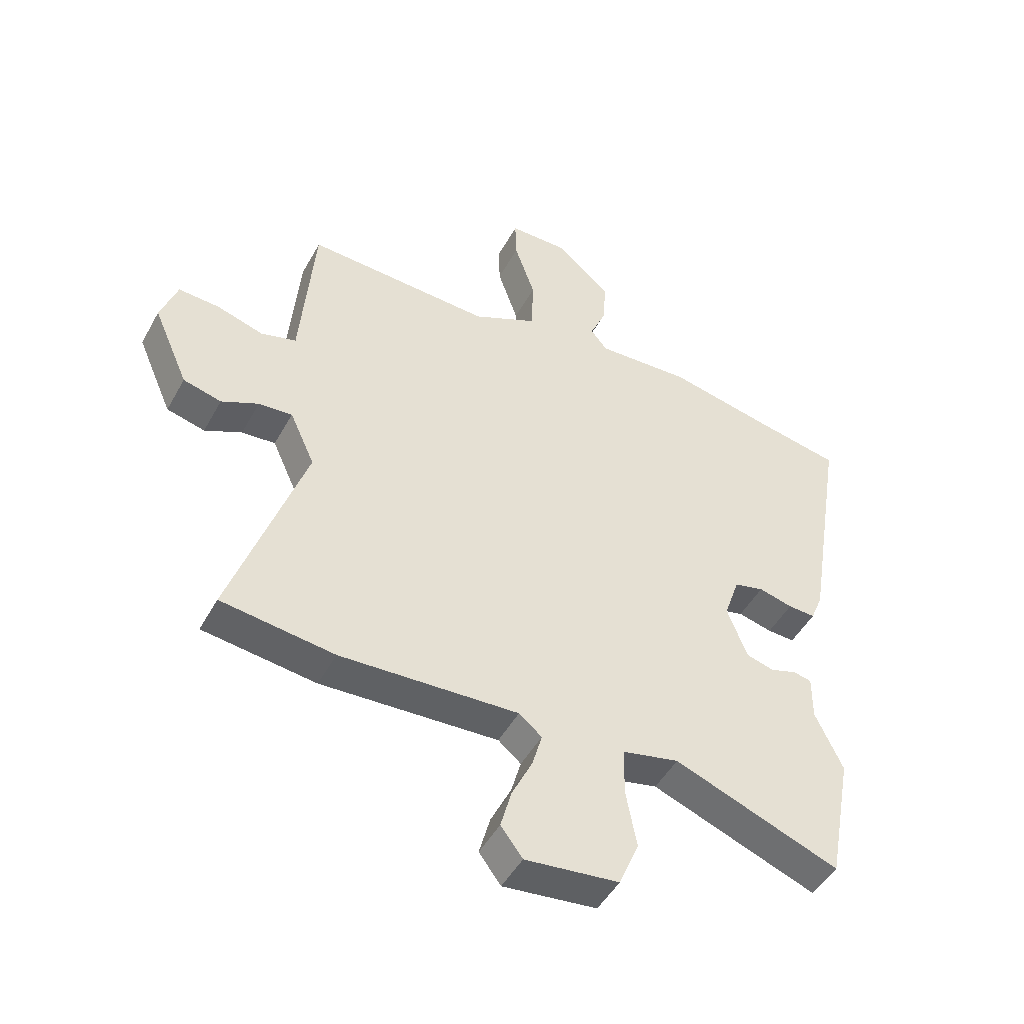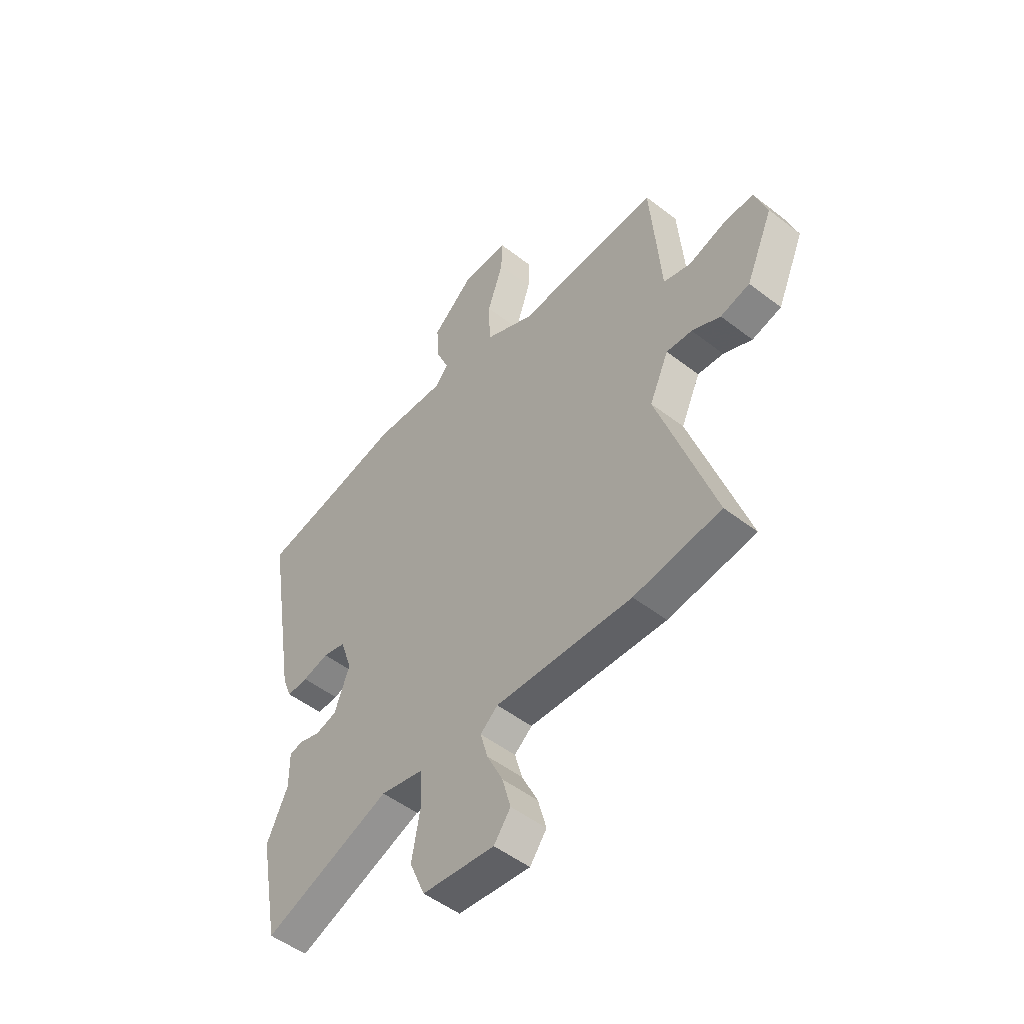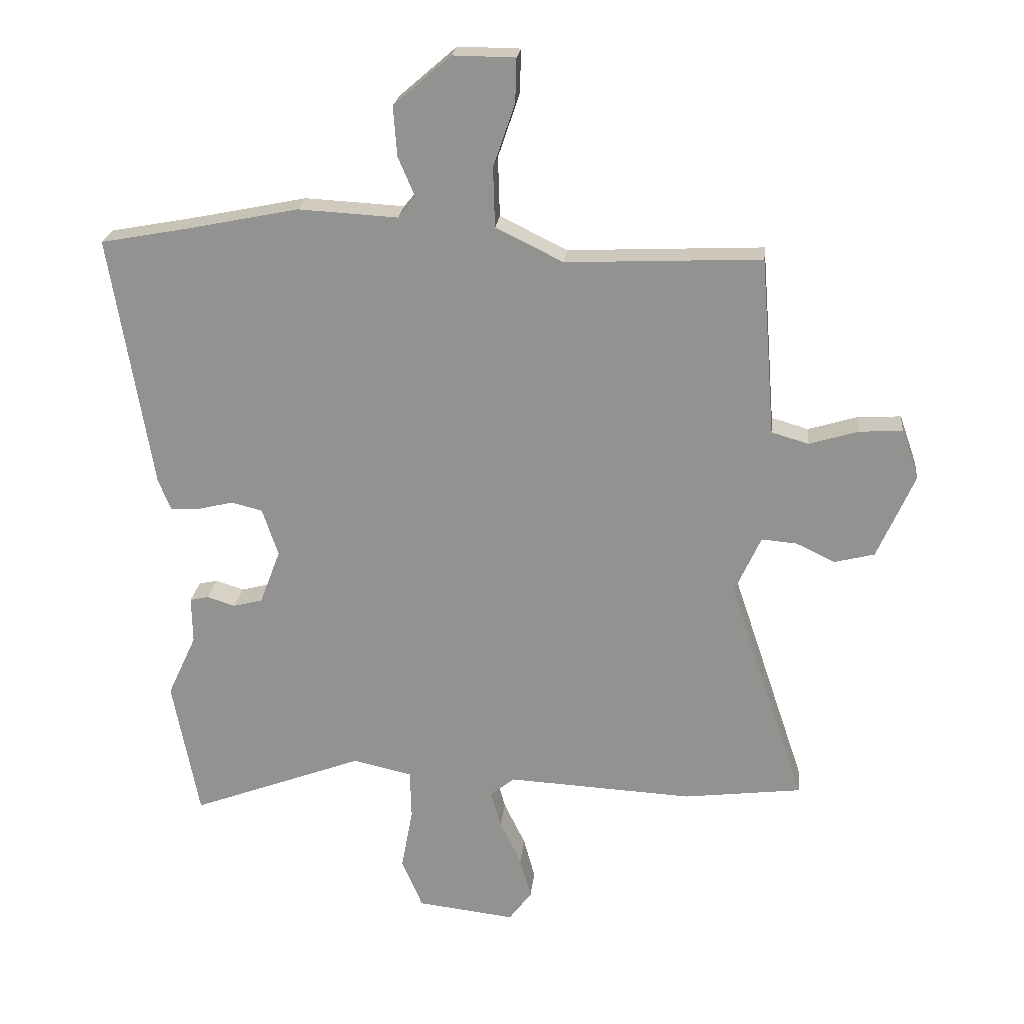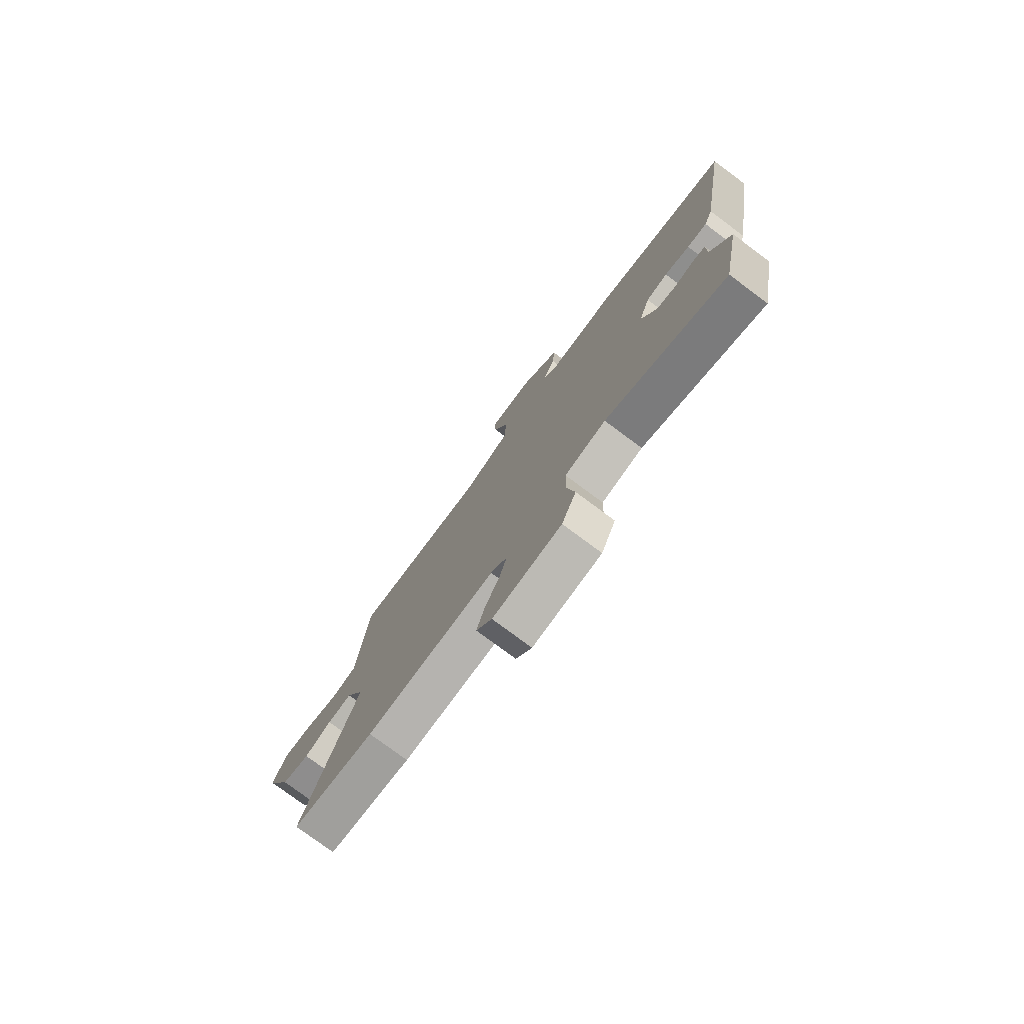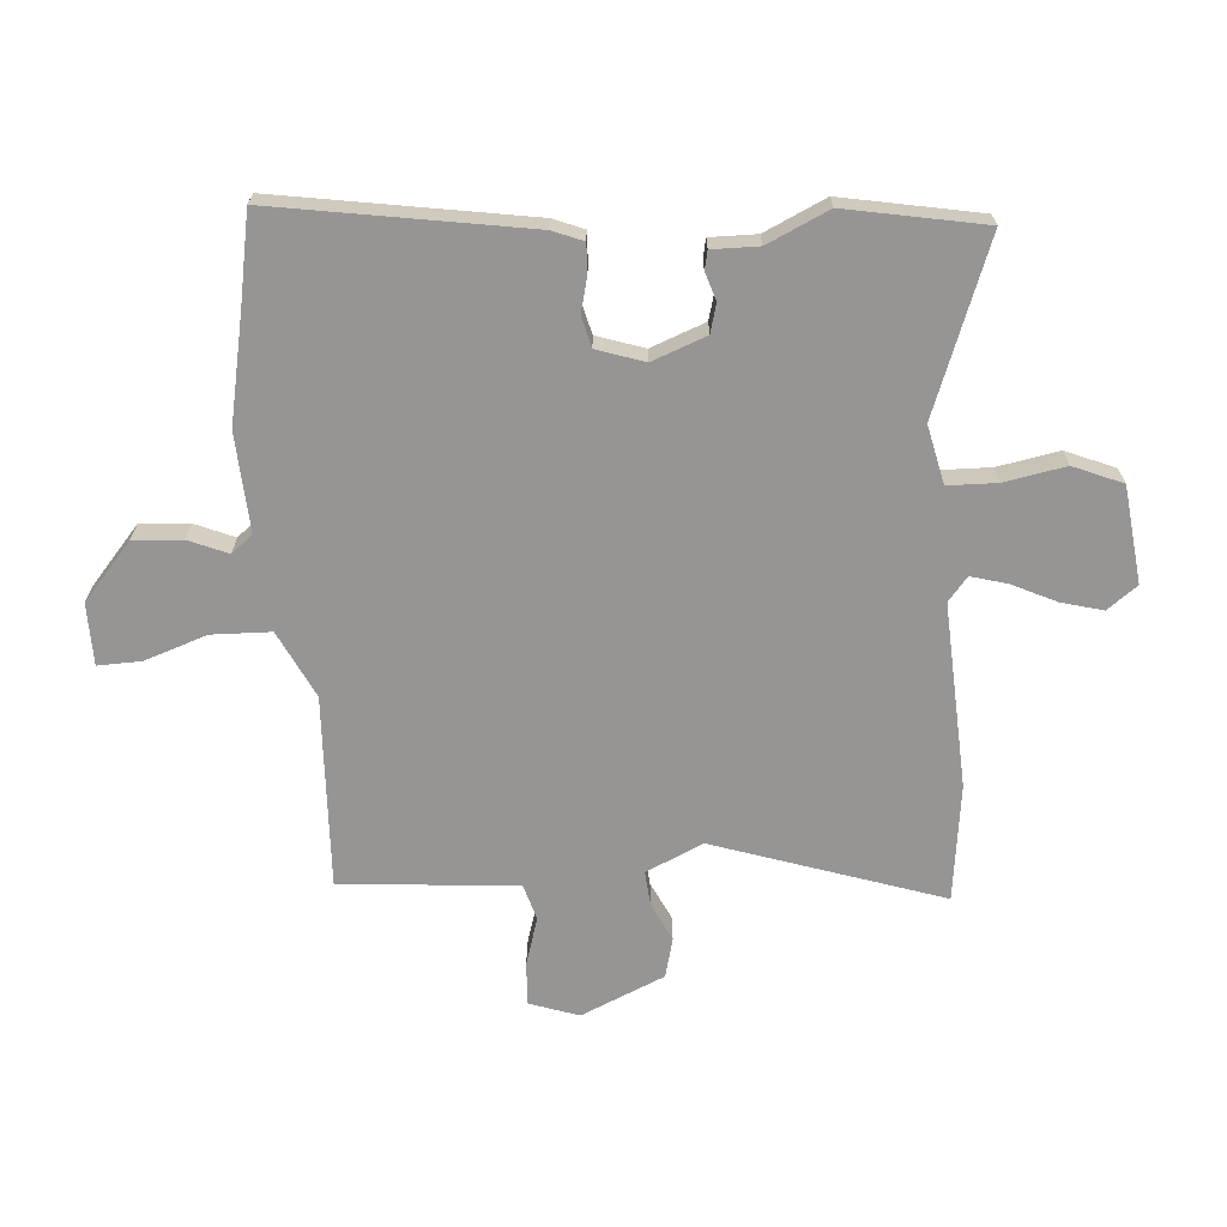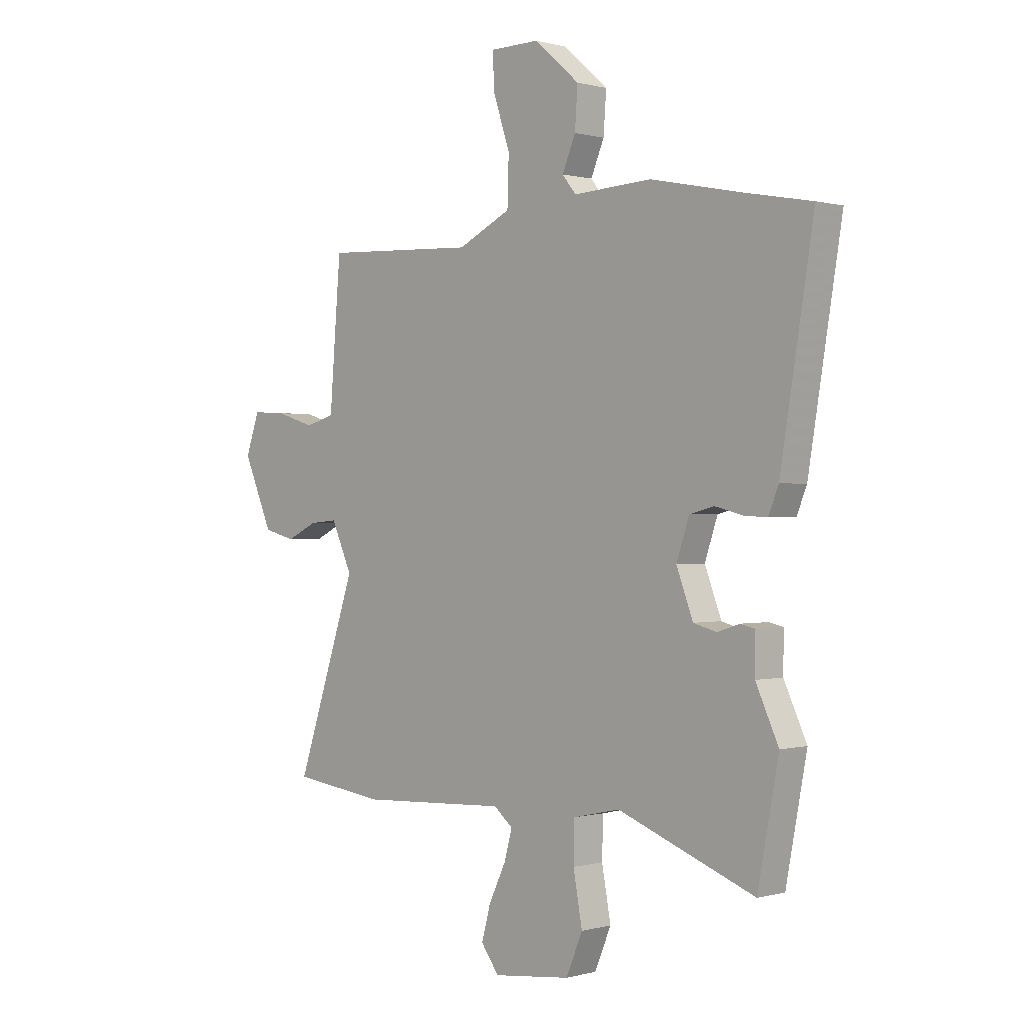
<metadata>
{"format":"obj","ext":"obj","renderer":"f3d","projection":"perspective","resolution":1024,"background":"white","views":[{"elev":-48.0,"azim":-27.8,"up":"+Z"},{"elev":-50.6,"azim":-130.3,"up":"+Z"},{"elev":22.7,"azim":-173.8,"up":"+Z"},{"elev":-77.7,"azim":53.4,"up":"+Z"},{"elev":-67.5,"azim":94.4,"up":"+Y"},{"elev":0.2,"azim":45.0,"up":"+Z"}]}
</metadata>
<code>
v -0.502 0.07 0.487
v -0.176 0.07 0.472
v -0.063 0.07 0.527
v -0.06 0.07 0.627
v -0.096 0.07 0.733
v -0.098 0.07 0.806
v 0.006 0.07 0.807
v 0.102 0.07 0.724
v 0.096 0.07 0.641
v 0.068 0.07 0.575
v 0.097 0.07 0.539
v 0.263 0.07 0.548
v 0.448 0.07 0.51
v 0.597 0.07 0.482
v 0.527 0.07 0.056
v 0.506 0.07 0.004
v 0.458 0.07 0.006
v 0.398 0.07 0.021
v 0.346 0.07 0.008
v 0.319 0.07 -0.072
v 0.354 0.07 -0.164
v 0.403 0.07 -0.177
v 0.45 0.07 -0.162
v 0.481 0.07 -0.169
v 0.48 0.07 -0.248
v 0.528 0.07 -0.352
v 0.484 0.07 -0.585
v 0.194 0.07 -0.475
v 0.095 0.07 -0.497
v 0.093 0.07 -0.58
v 0.112 0.07 -0.684
v 0.077 0.07 -0.767
v -0.087 0.07 -0.786
v -0.125 0.07 -0.735
v -0.106 0.07 -0.665
v -0.07 0.07 -0.59
v -0.053 0.07 -0.529
v -0.093 0.07 -0.496
v -0.405 0.07 -0.512
v -0.603 0.07 -0.487
v -0.474 0.07 -0.103
v -0.518 0.07 -0.006
v -0.577 0.07 -0.011
v -0.642 0.07 -0.042
v -0.709 0.07 -0.025
v -0.771 0.07 0.117
v -0.742 0.07 0.2
v -0.67 0.07 0.196
v -0.588 0.07 0.171
v -0.526 0.07 0.189
v -0.516 0.07 0.316
v -0.502 0 0.487
v -0.176 0 0.472
v -0.063 0 0.527
v -0.06 0 0.627
v -0.096 0 0.733
v -0.098 0 0.806
v 0.006 0 0.807
v 0.102 0 0.724
v 0.096 0 0.641
v 0.068 0 0.575
v 0.097 0 0.539
v 0.263 0 0.548
v 0.448 0 0.51
v 0.597 0 0.482
v 0.527 0 0.056
v 0.506 0 0.004
v 0.458 0 0.006
v 0.398 0 0.021
v 0.346 0 0.008
v 0.319 0 -0.072
v 0.354 0 -0.164
v 0.403 0 -0.177
v 0.45 0 -0.162
v 0.481 0 -0.169
v 0.48 0 -0.248
v 0.528 0 -0.352
v 0.484 0 -0.585
v 0.194 0 -0.475
v 0.095 0 -0.497
v 0.093 0 -0.58
v 0.112 0 -0.684
v 0.077 0 -0.767
v -0.087 0 -0.786
v -0.125 0 -0.735
v -0.106 0 -0.665
v -0.07 0 -0.59
v -0.053 0 -0.529
v -0.093 0 -0.496
v -0.405 0 -0.512
v -0.603 0 -0.487
v -0.474 0 -0.103
v -0.518 0 -0.006
v -0.577 0 -0.011
v -0.642 0 -0.042
v -0.709 0 -0.025
v -0.771 0 0.117
v -0.742 0 0.2
v -0.67 0 0.196
v -0.588 0 0.171
v -0.526 0 0.189
v -0.516 0 0.316
f 50 51 1 2
f 47 48 49
f 46 47 49
f 45 46 49
f 44 45 49
f 43 44 49
f 42 43 49 50
f 50 2 3
f 42 50 3
f 41 42 3
f 40 41 3
f 39 40 3
f 38 39 3
f 34 35 36
f 33 34 36
f 32 33 36
f 31 32 36
f 30 31 36
f 29 30 36 37
f 38 3 4
f 37 38 4
f 29 37 4
f 28 29 4
f 25 26 27 28
f 24 25 28
f 23 24 28
f 22 23 28
f 16 17 18
f 15 16 18
f 14 15 18
f 13 14 18
f 13 18 19
f 12 13 19
f 11 12 19
f 10 11 19 20
f 8 9 10
f 7 8 10
f 6 7 10
f 5 6 10
f 4 5 10
f 10 20 21
f 4 10 21
f 28 4 21
f 21 22 28
f 53 52 102 101
f 100 99 98
f 100 98 97
f 100 97 96
f 100 96 95
f 100 95 94
f 101 100 94 93
f 54 53 101
f 54 101 93
f 54 93 92
f 54 92 91
f 54 91 90
f 54 90 89
f 87 86 85
f 87 85 84
f 87 84 83
f 87 83 82
f 87 82 81
f 88 87 81 80
f 55 54 89
f 55 89 88
f 55 88 80
f 55 80 79
f 79 78 77 76
f 79 76 75
f 79 75 74
f 79 74 73
f 69 68 67
f 69 67 66
f 69 66 65
f 69 65 64
f 70 69 64
f 70 64 63
f 70 63 62
f 71 70 62 61
f 61 60 59
f 61 59 58
f 61 58 57
f 61 57 56
f 61 56 55
f 72 71 61
f 72 61 55
f 72 55 79
f 79 73 72
f 1 52 53 2
f 2 53 54 3
f 3 54 55 4
f 4 55 56 5
f 5 56 57 6
f 6 57 58 7
f 7 58 59 8
f 8 59 60 9
f 9 60 61 10
f 10 61 62 11
f 11 62 63 12
f 12 63 64 13
f 13 64 65 14
f 14 65 66 15
f 15 66 67 16
f 16 67 68 17
f 17 68 69 18
f 18 69 70 19
f 19 70 71 20
f 20 71 72 21
f 21 72 73 22
f 22 73 74 23
f 23 74 75 24
f 24 75 76 25
f 25 76 77 26
f 26 77 78 27
f 27 78 79 28
f 28 79 80 29
f 29 80 81 30
f 30 81 82 31
f 31 82 83 32
f 32 83 84 33
f 33 84 85 34
f 34 85 86 35
f 35 86 87 36
f 36 87 88 37
f 37 88 89 38
f 38 89 90 39
f 39 90 91 40
f 40 91 92 41
f 41 92 93 42
f 42 93 94 43
f 43 94 95 44
f 44 95 96 45
f 45 96 97 46
f 46 97 98 47
f 47 98 99 48
f 48 99 100 49
f 49 100 101 50
f 50 101 102 51
f 51 102 52 1

</code>
